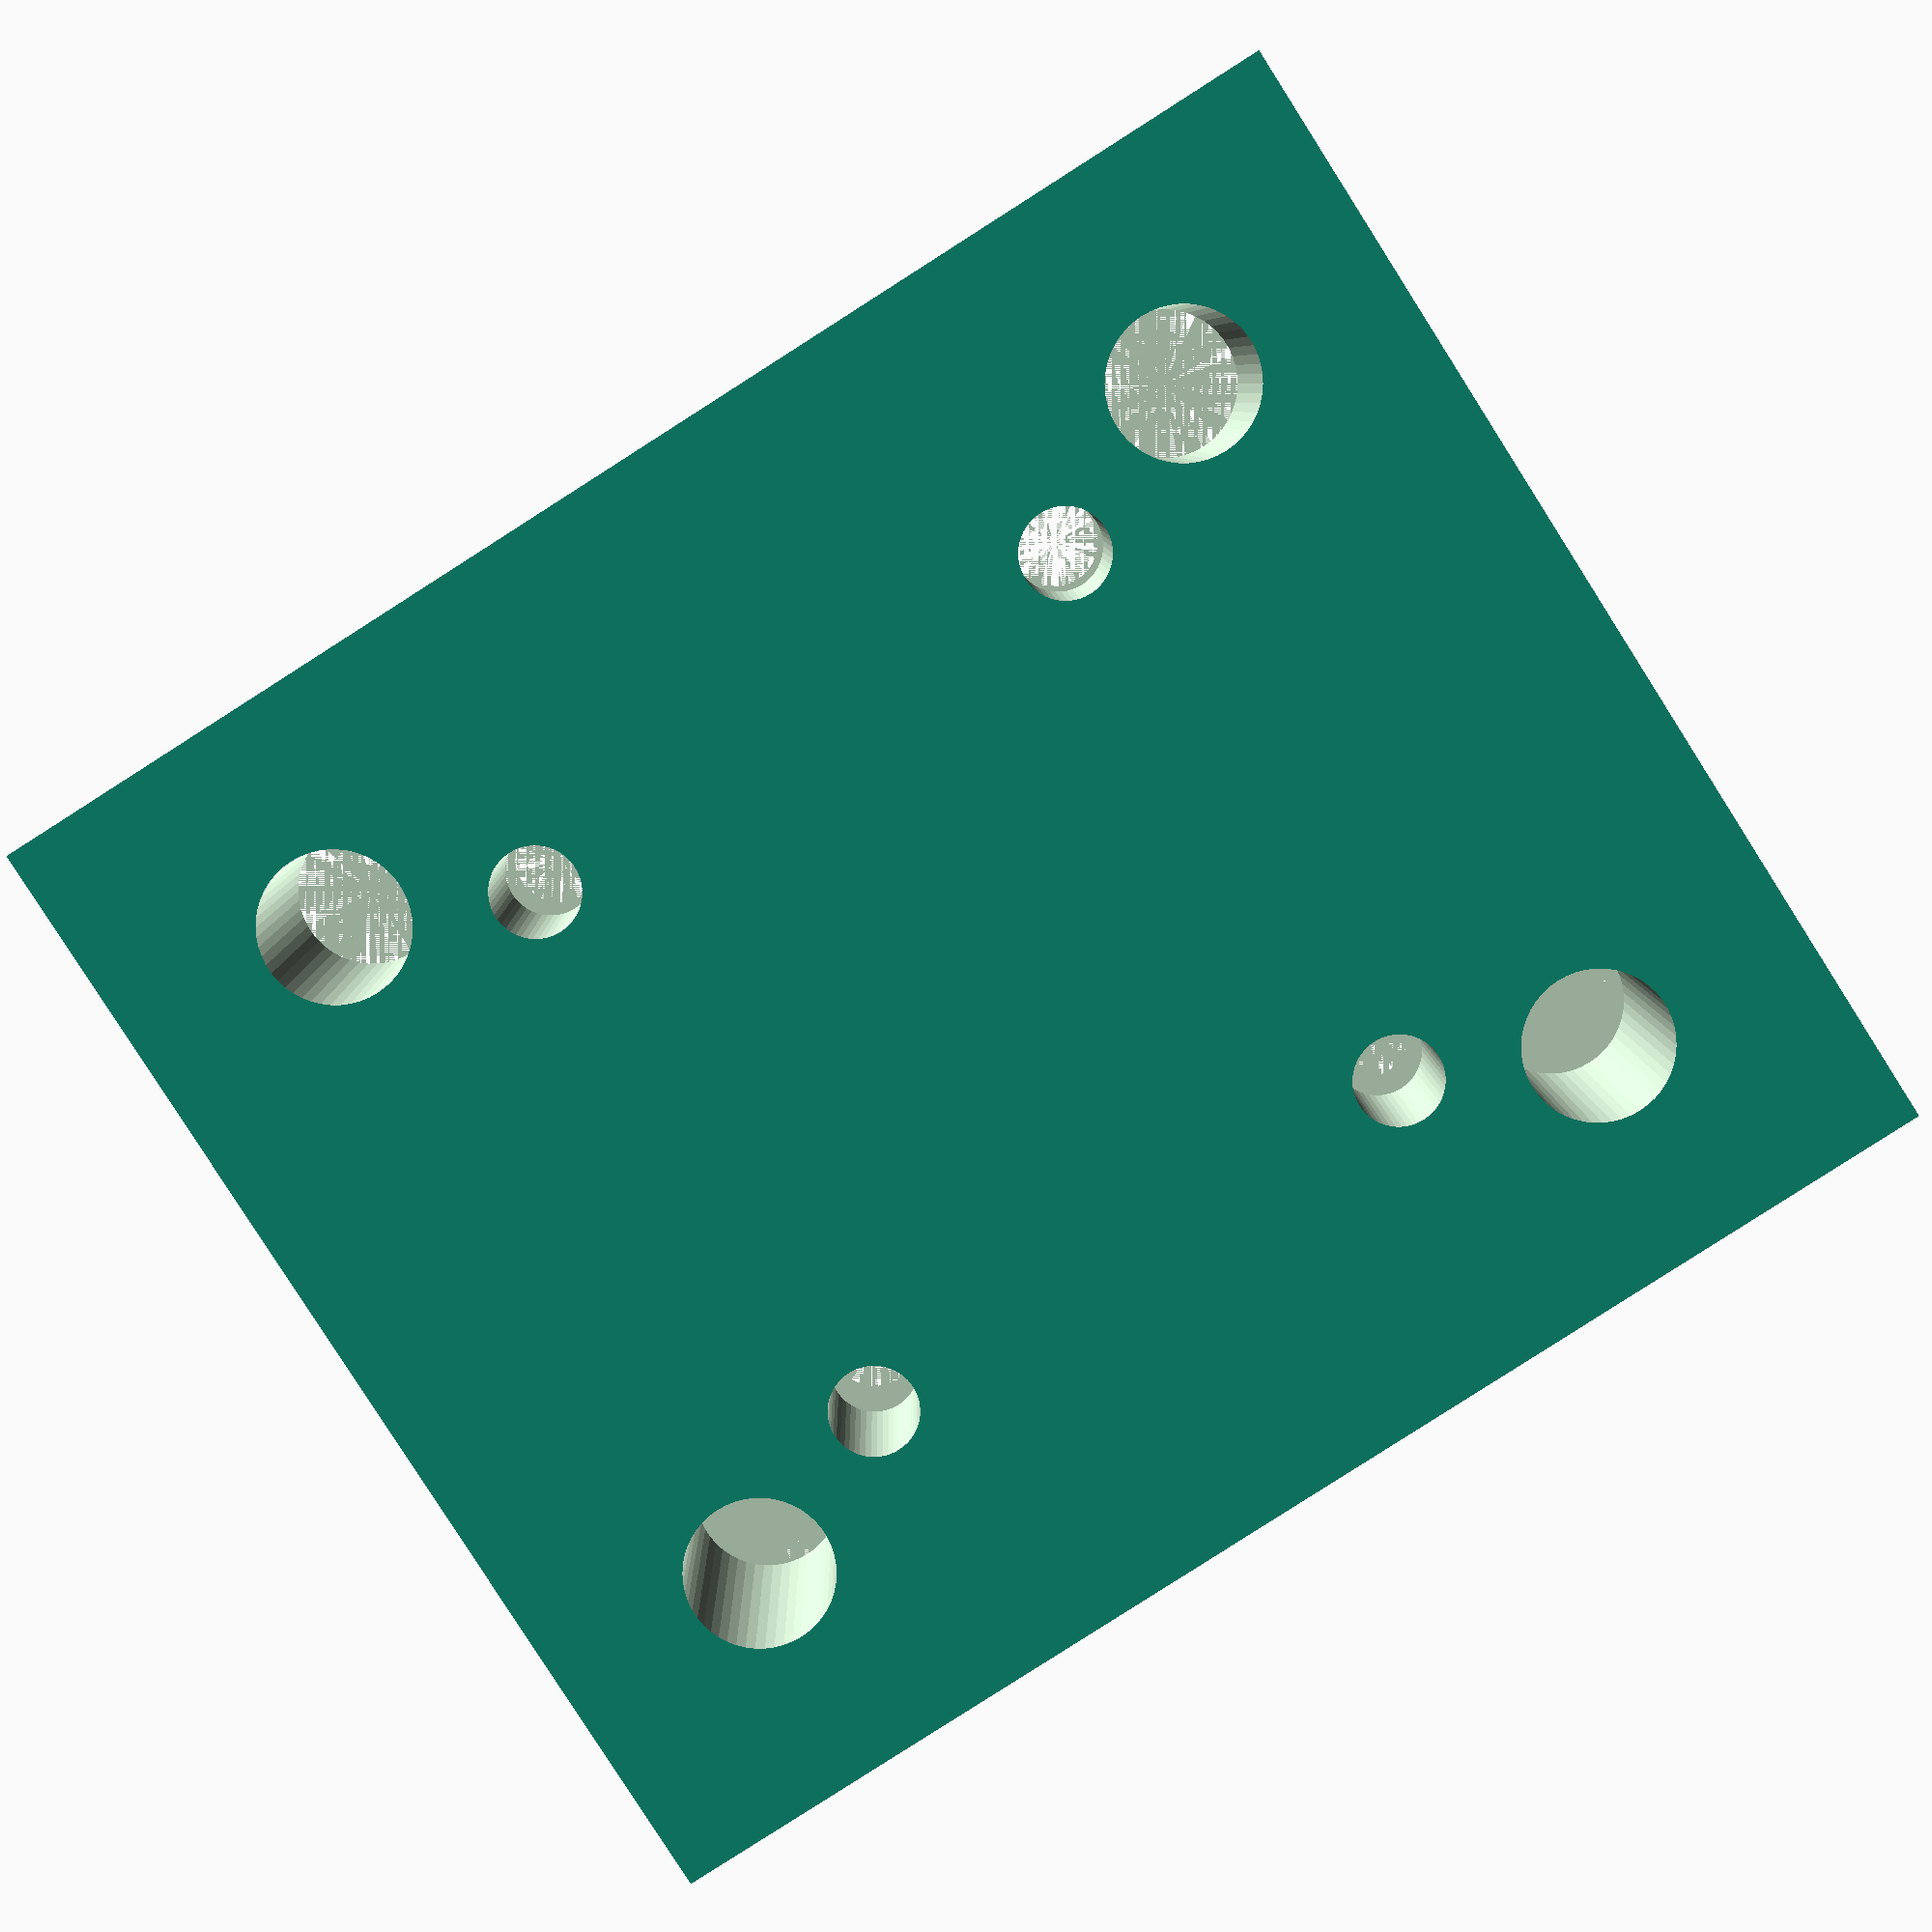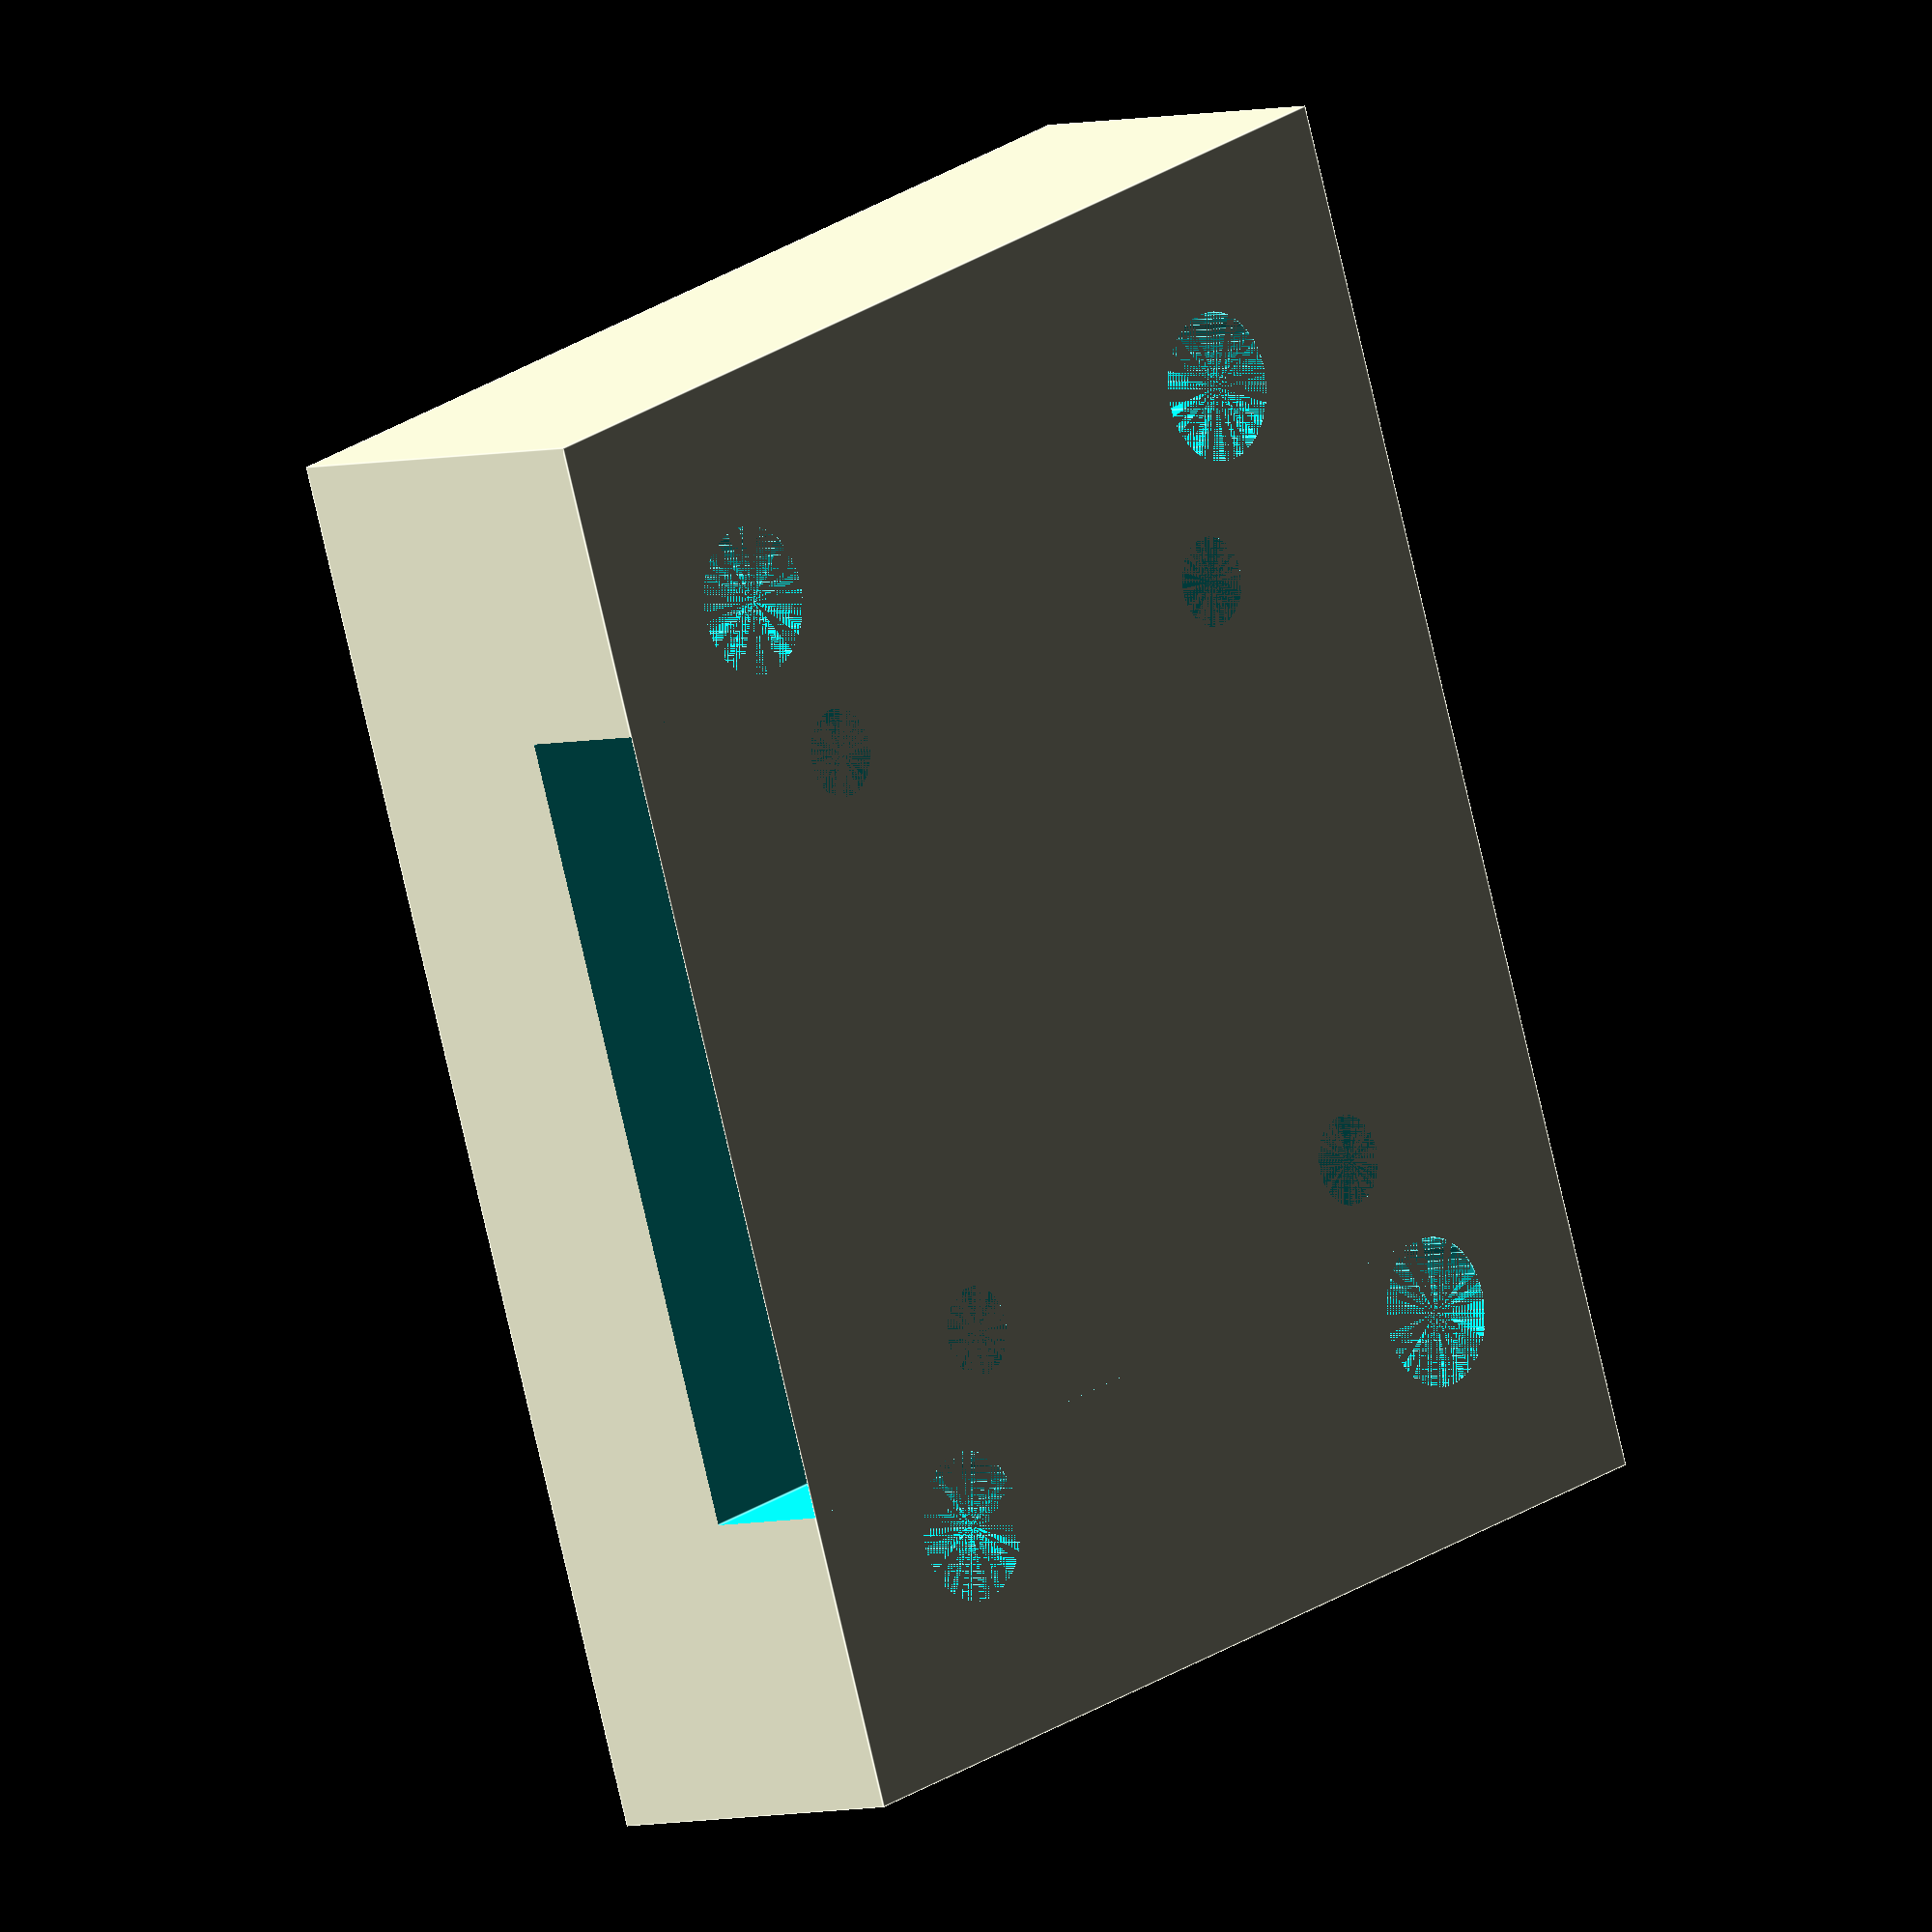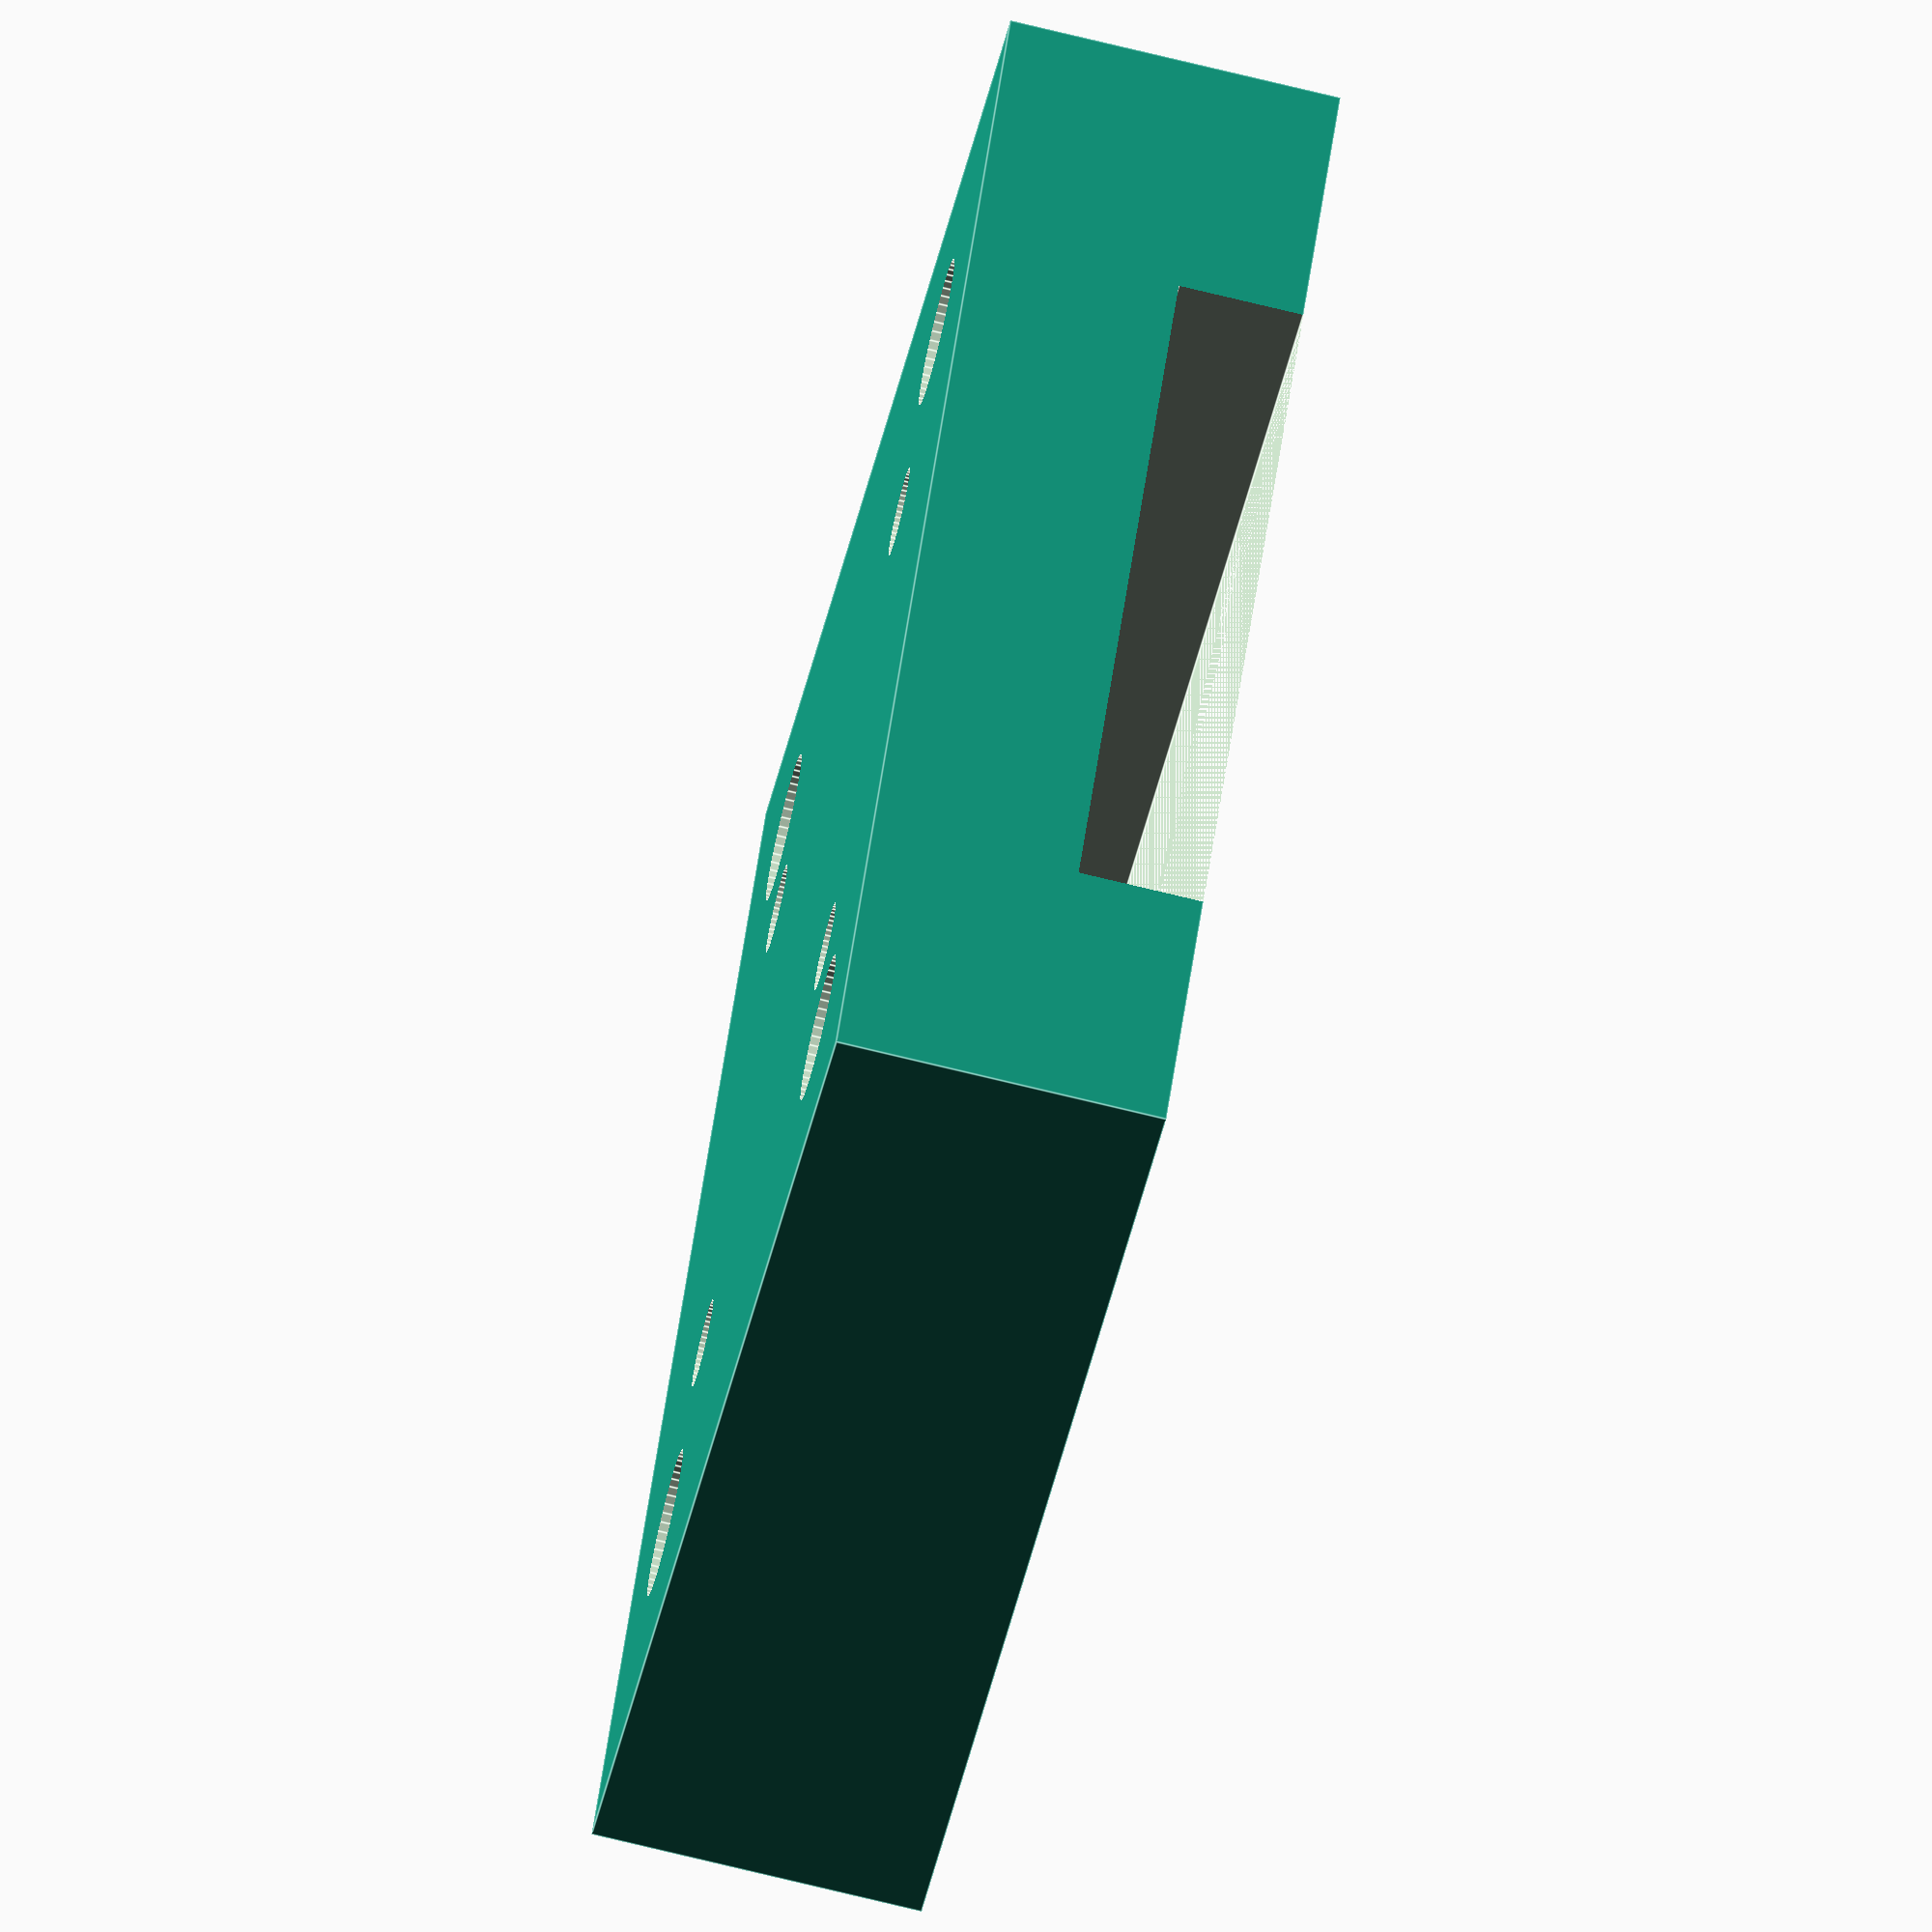
<openscad>
$fn = 50;

bearing_block_screw_x_distance = 20;
bearing_block_screw_y_distance = 20;
bearing_block_height = 27;
bearing_block_width = 46;
bearing_block_thickness = 4.25; // well, this is what we'll use
bearing_block_screw_diameter = 3;

carriage_screw_x_distance = 25;
carriage_screw_y_distance = 32;
carriage_screw_diameter = 5;

adapter_width = carriage_screw_x_distance + carriage_screw_diameter + 10;
adapter_height = carriage_screw_y_distance + carriage_screw_diameter + 10;
adapter_thickness = bearing_block_thickness + 7;

module bearing_block() {
    translate([0, 0, bearing_block_thickness/2])
    cube([bearing_block_width, bearing_block_height, bearing_block_thickness], center = true);
}

module rail_adapter() {
    difference() {
        union() {
            translate([0, 0, adapter_thickness/2])
            cube([adapter_width, adapter_height, adapter_thickness], center=true);
        }
        
        bearing_block();
        
        for (x = [-carriage_screw_x_distance/2, +carriage_screw_x_distance/2])
        for (y = [-carriage_screw_y_distance/2, +carriage_screw_y_distance/2])
        translate([x, y, 0])
        cylinder(h=20, d=carriage_screw_diameter);
        
        for (x = [-bearing_block_screw_x_distance/2, +bearing_block_screw_x_distance/2])
        for (y = [-bearing_block_screw_y_distance/2, +bearing_block_screw_y_distance/2])
        translate([x, y, 0])
        cylinder(h=20, d=bearing_block_screw_diameter);
    }
}

rail_adapter();

</openscad>
<views>
elev=173.2 azim=57.5 roll=180.9 proj=p view=solid
elev=184.9 azim=200.2 roll=49.1 proj=o view=edges
elev=74.0 azim=211.2 roll=76.3 proj=o view=edges
</views>
